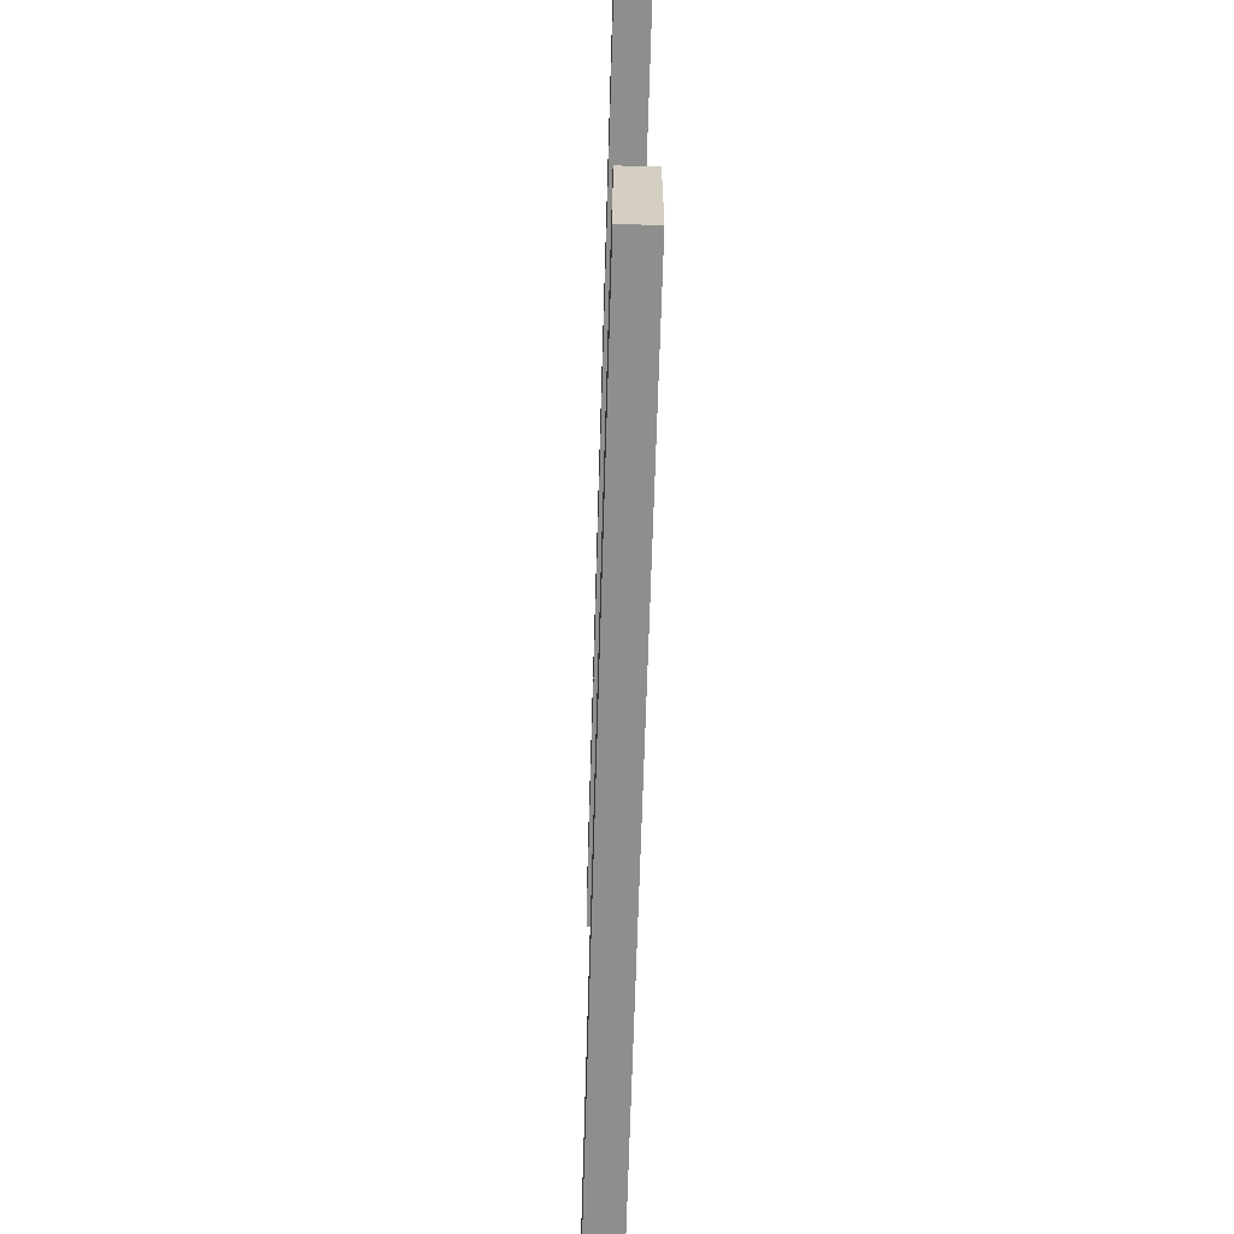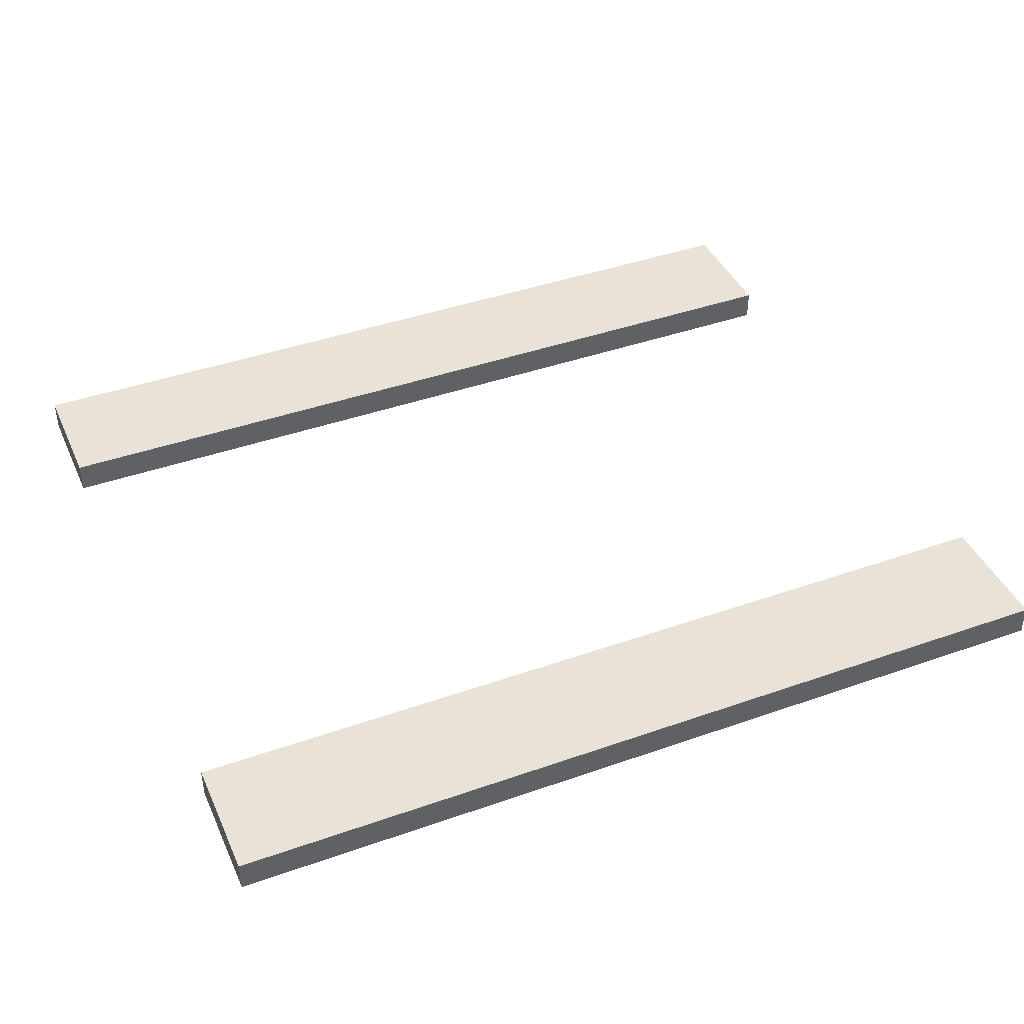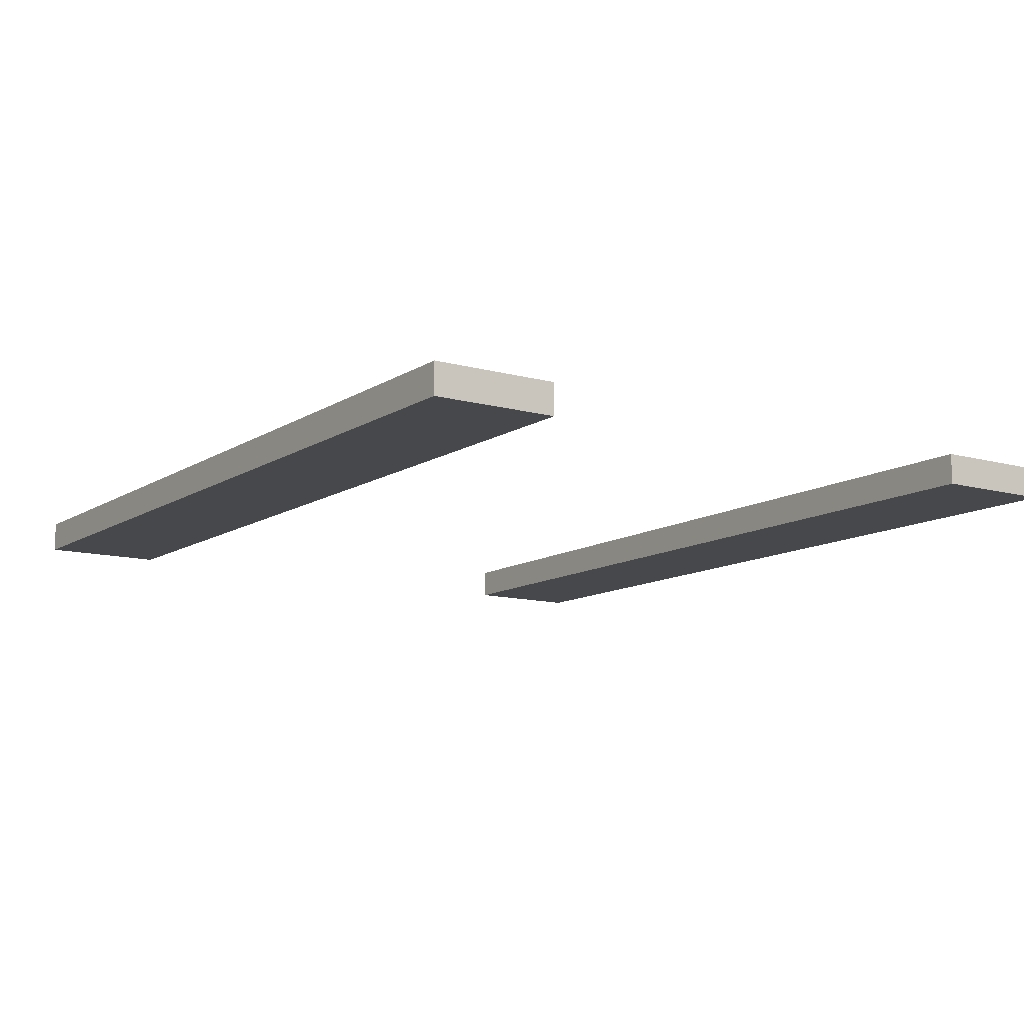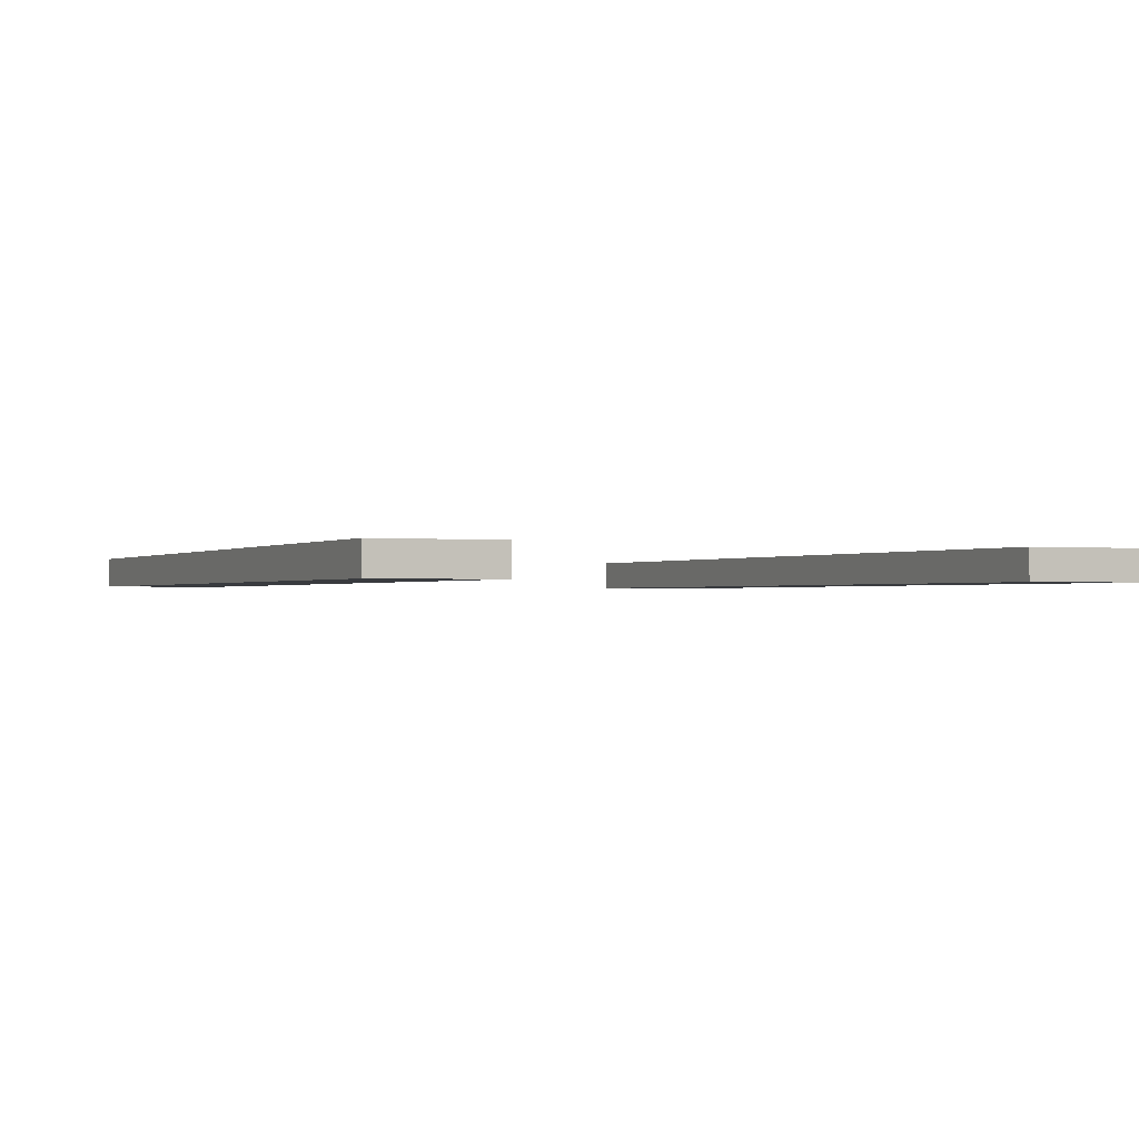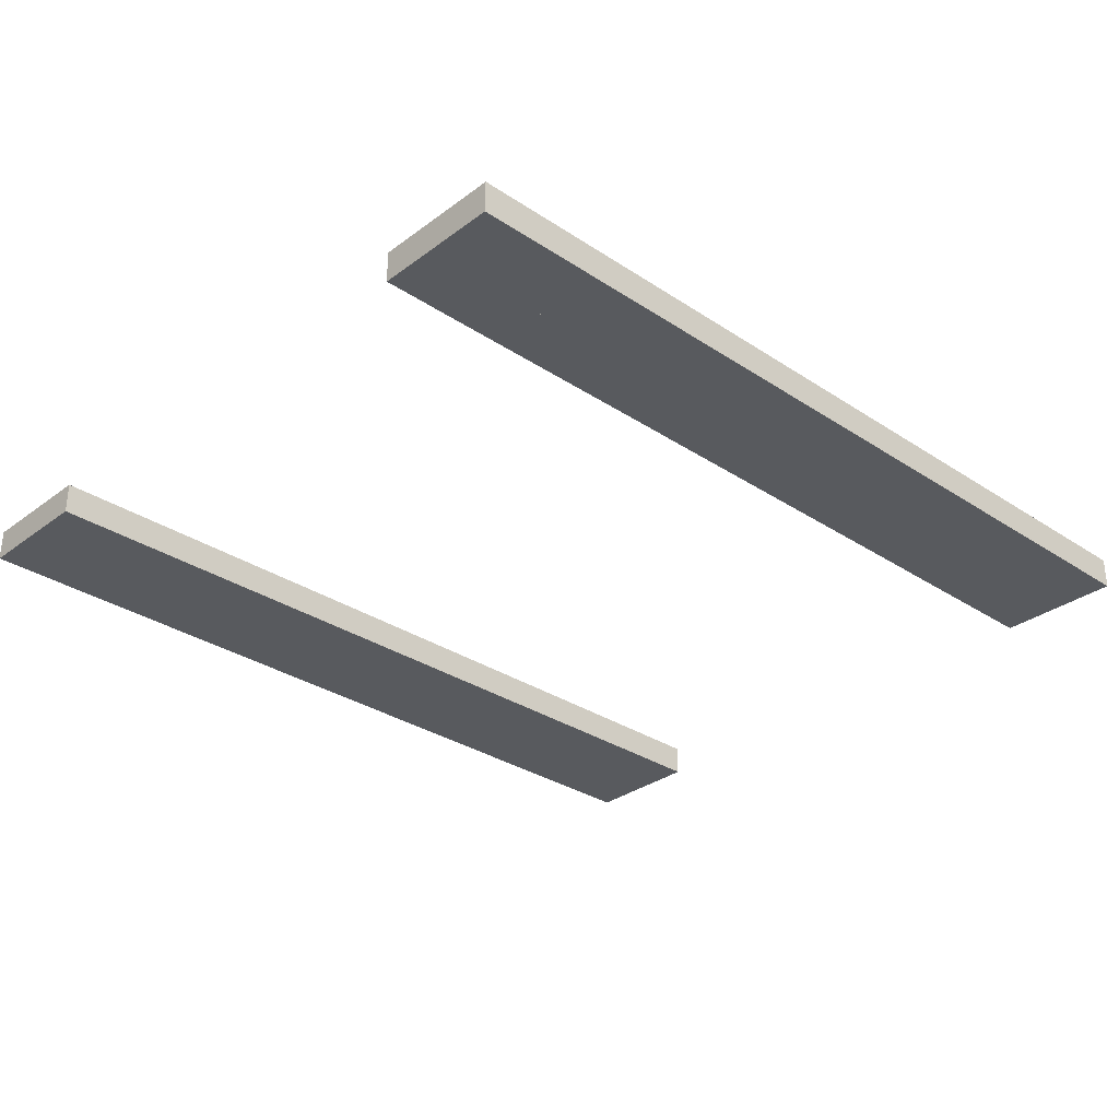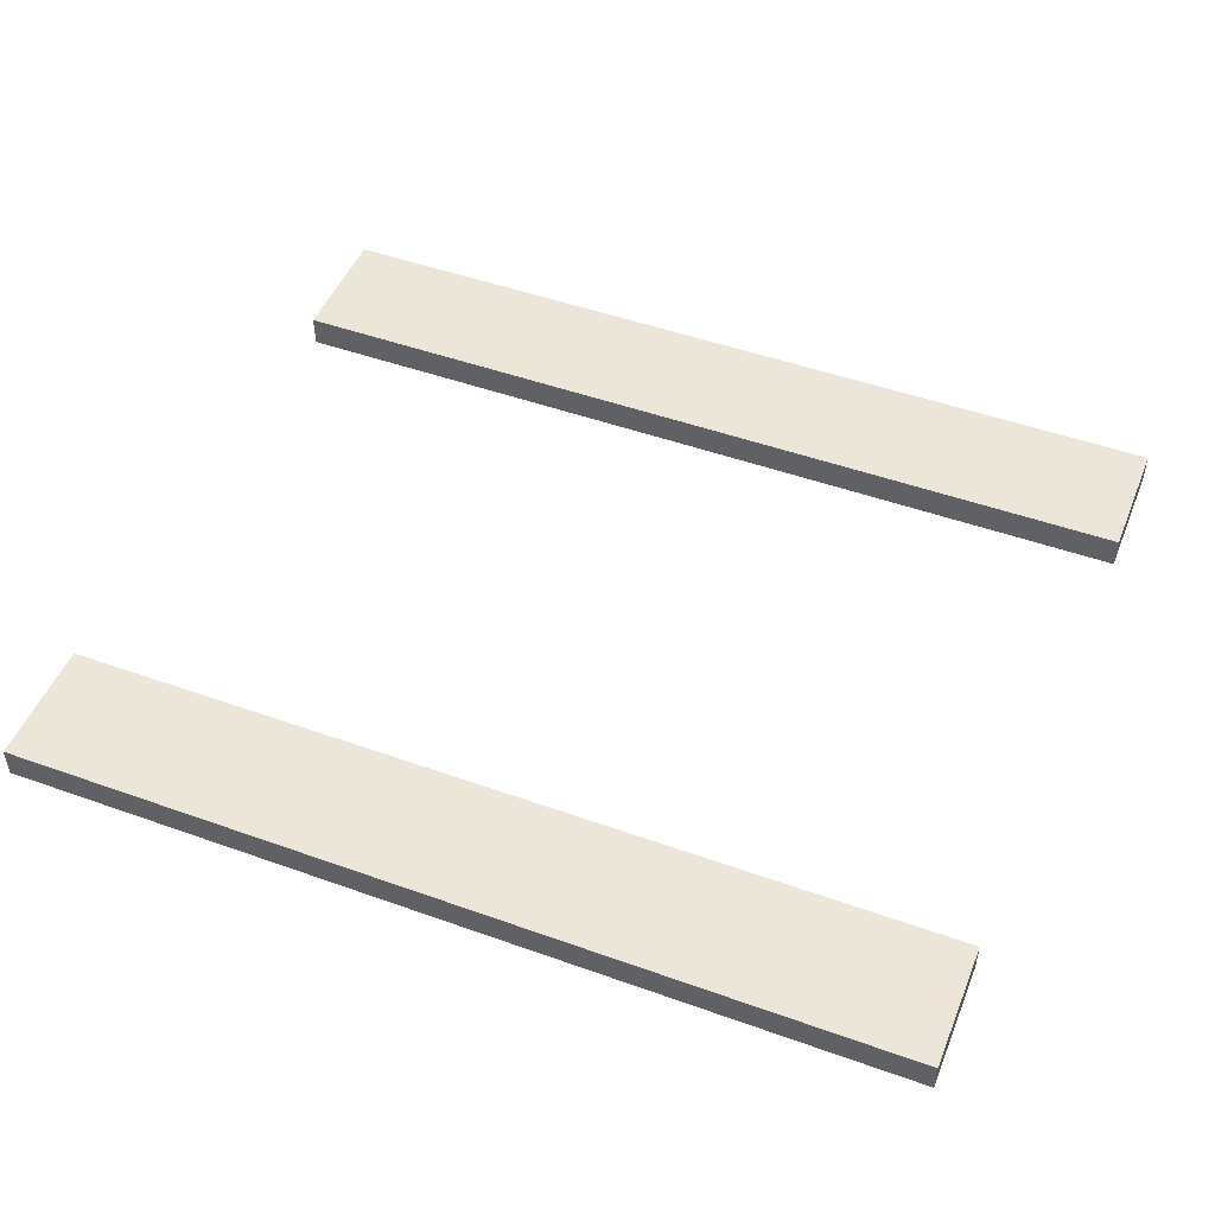
<metadata>
{"format":"obj","ext":"obj","renderer":"f3d","projection":"perspective","resolution":1024,"background":"white","views":[{"elev":-64.8,"azim":-91.7,"up":"+Z"},{"elev":41.8,"azim":157.0,"up":"+Y"},{"elev":-11.5,"azim":-124.0,"up":"+Y"},{"elev":-0.9,"azim":65.5,"up":"+Y"},{"elev":-31.0,"azim":136.6,"up":"+Y"},{"elev":48.8,"azim":-158.3,"up":"+Y"}]}
</metadata>
<code>
g _Combined_RightDoor49_0
v 1 -5.96e-08 -3
v 1 5.96e-08 -2
v 1 -0.25 -2
v 1 -0.25 -3
v 2 5.96e-08 -2
v 2 -5.96e-08 -3
v 2 -0.25 -3
v 2 -0.25 -2
v 1 5.96e-08 -2
v 2 5.96e-08 -2
v 2 -0.25 -2
v 1 -0.25 -2
v 2 -5.96e-08 -3
v 1 -5.96e-08 -3
v 1 -0.25 -3
v 2 -0.25 -3
v 2 -0.25 -3
v 1 -0.25 -3
v 1 -0.25 -2
v 2 -0.25 -2
v 3 -5.96e-08 -3
v 3 5.96e-08 -2
v 3 -0.25 -2
v 3 -0.25 -3
v 4 5.96e-08 -2
v 4 -5.96e-08 -3
v 4 -0.25 -3
v 4 -0.25 -2
v 3 5.96e-08 -2
v 4 5.96e-08 -2
v 4 -0.25 -2
v 3 -0.25 -2
v 4 -5.96e-08 -3
v 3 -5.96e-08 -3
v 3 -0.25 -3
v 4 -0.25 -3
v 4 -0.25 -3
v 3 -0.25 -3
v 3 -0.25 -2
v 4 -0.25 -2
v 1 -5.96e-08 2
v 1 5.96e-08 3
v 1 -0.25 3
v 1 -0.25 2
v 2 5.96e-08 3
v 2 -5.96e-08 2
v 2 -0.25 2
v 2 -0.25 3
v 1 5.96e-08 3
v 2 5.96e-08 3
v 2 -0.25 3
v 1 -0.25 3
v 2 -5.96e-08 2
v 1 -5.96e-08 2
v 1 -0.25 2
v 2 -0.25 2
v 2 -0.25 2
v 1 -0.25 2
v 1 -0.25 3
v 2 -0.25 3
v 2 -5.96e-08 2
v 2 5.96e-08 3
v 2 -0.25 3
v 2 -0.25 2
v 3 5.96e-08 3
v 3 -5.96e-08 2
v 3 -0.25 2
v 3 -0.25 3
v 2 5.96e-08 3
v 3 5.96e-08 3
v 3 -0.25 3
v 2 -0.25 3
v 3 -5.96e-08 2
v 2 -5.96e-08 2
v 2 -0.25 2
v 3 -0.25 2
v 3 -0.25 2
v 2 -0.25 2
v 2 -0.25 3
v 3 -0.25 3
v 1.073e-05 -5.96e-08 2
v 1.073e-05 5.96e-08 3
v 1.073e-05 -0.25 3
v 1.073e-05 -0.25 2
v 1 5.96e-08 3
v 1 -5.96e-08 2
v 1 -0.25 2
v 1 -0.25 3
v 1.073e-05 5.96e-08 3
v 1 5.96e-08 3
v 1 -0.25 3
v 1.073e-05 -0.25 3
v 1 -5.96e-08 2
v 1.073e-05 -5.96e-08 2
v 1.073e-05 -0.25 2
v 1 -0.25 2
v 1 -0.25 2
v 1.073e-05 -0.25 2
v 1.073e-05 -0.25 3
v 1 -0.25 3
v -1 -5.96e-08 2
v -1 5.96e-08 3
v -1 -0.25 3
v -1 -0.25 2
v 1.073e-05 5.96e-08 3
v 1.073e-05 -5.96e-08 2
v 1.073e-05 -0.25 2
v 1.073e-05 -0.25 3
v -1 5.96e-08 3
v 1.073e-05 5.96e-08 3
v 1.073e-05 -0.25 3
v -1 -0.25 3
v 1.073e-05 -5.96e-08 2
v -1 -5.96e-08 2
v -1 -0.25 2
v 1.073e-05 -0.25 2
v 1.073e-05 -0.25 2
v -1 -0.25 2
v -1 -0.25 3
v 1.073e-05 -0.25 3
v -3 -5.96e-08 2
v -3 5.96e-08 3
v -3 -0.25 3
v -3 -0.25 2
v -2 5.96e-08 3
v -2 -5.96e-08 2
v -2 -0.25 2
v -2 -0.25 3
v -3 5.96e-08 3
v -2 5.96e-08 3
v -2 -0.25 3
v -3 -0.25 3
v -2 -5.96e-08 2
v -3 -5.96e-08 2
v -3 -0.25 2
v -2 -0.25 2
v -2 -0.25 2
v -3 -0.25 2
v -3 -0.25 3
v -2 -0.25 3
v 3 -5.96e-08 2
v 3 5.96e-08 3
v 3 -0.25 3
v 3 -0.25 2
v 4 5.96e-08 3
v 4 -5.96e-08 2
v 4 -0.25 2
v 4 -0.25 3
v 3 5.96e-08 3
v 4 5.96e-08 3
v 4 -0.25 3
v 3 -0.25 3
v 4 -5.96e-08 2
v 3 -5.96e-08 2
v 3 -0.25 2
v 4 -0.25 2
v 4 -0.25 2
v 3 -0.25 2
v 3 -0.25 3
v 4 -0.25 3
v -2 -5.96e-08 -3
v -2 5.96e-08 -2
v -2 -0.25 -2
v -2 -0.25 -3
v -1 5.96e-08 -2
v -1 -5.96e-08 -3
v -1 -0.25 -3
v -1 -0.25 -2
v -2 5.96e-08 -2
v -1 5.96e-08 -2
v -1 -0.25 -2
v -2 -0.25 -2
v -1 -5.96e-08 -3
v -2 -5.96e-08 -3
v -2 -0.25 -3
v -1 -0.25 -3
v -1 -0.25 -3
v -2 -0.25 -3
v -2 -0.25 -2
v -1 -0.25 -2
v -3 -5.96e-08 -3
v -3 5.96e-08 -2
v -3 -0.25 -2
v -3 -0.25 -3
v -2 5.96e-08 -2
v -2 -5.96e-08 -3
v -2 -0.25 -3
v -2 -0.25 -2
v -3 5.96e-08 -2
v -2 5.96e-08 -2
v -2 -0.25 -2
v -3 -0.25 -2
v -2 -5.96e-08 -3
v -3 -5.96e-08 -3
v -3 -0.25 -3
v -2 -0.25 -3
v -2 -0.25 -3
v -3 -0.25 -3
v -3 -0.25 -2
v -2 -0.25 -2
v -1 -5.96e-08 -3
v -1 5.96e-08 -2
v -1 -0.25 -2
v -1 -0.25 -3
v 9.477e-06 5.96e-08 -2
v 1.15e-05 -5.96e-08 -3
v 1.049e-05 -0.25 -3
v 1.049e-05 -0.25 -2
v -1 5.96e-08 -2
v 9.477e-06 5.96e-08 -2
v 1.049e-05 -0.25 -2
v -1 -0.25 -2
v 1.15e-05 -5.96e-08 -3
v -1 -5.96e-08 -3
v -1 -0.25 -3
v 1.049e-05 -0.25 -3
v 1.049e-05 -0.25 -3
v -1 -0.25 -3
v -1 -0.25 -2
v 1.049e-05 -0.25 -2
v 1.15e-05 -5.96e-08 -3
v 9.477e-06 5.96e-08 -2
v 1.049e-05 -0.25 -2
v 1.049e-05 -0.25 -3
v 1 5.96e-08 -2
v 1 -5.96e-08 -3
v 1 -0.25 -3
v 1 -0.25 -2
v 9.477e-06 5.96e-08 -2
v 1 5.96e-08 -2
v 1 -0.25 -2
v 1.049e-05 -0.25 -2
v 1 -5.96e-08 -3
v 1.15e-05 -5.96e-08 -3
v 1.049e-05 -0.25 -3
v 1 -0.25 -3
v 1 -0.25 -3
v 1.049e-05 -0.25 -3
v 1.049e-05 -0.25 -2
v 1 -0.25 -2
v 2 -5.96e-08 -3
v 2 5.96e-08 -2
v 2 -0.25 -2
v 2 -0.25 -3
v 3 5.96e-08 -2
v 3 -5.96e-08 -3
v 3 -0.25 -3
v 3 -0.25 -2
v 2 5.96e-08 -2
v 3 5.96e-08 -2
v 3 -0.25 -2
v 2 -0.25 -2
v 3 -5.96e-08 -3
v 2 -5.96e-08 -3
v 2 -0.25 -3
v 3 -0.25 -3
v 3 -0.25 -3
v 2 -0.25 -3
v 2 -0.25 -2
v 3 -0.25 -2
v -2 -5.96e-08 2
v -2 5.96e-08 3
v -2 -0.25 3
v -2 -0.25 2
v -1 5.96e-08 3
v -1 -5.96e-08 2
v -1 -0.25 2
v -1 -0.25 3
v -2 5.96e-08 3
v -1 5.96e-08 3
v -1 -0.25 3
v -2 -0.25 3
v -1 -5.96e-08 2
v -2 -5.96e-08 2
v -2 -0.25 2
v -1 -0.25 2
v -1 -0.25 2
v -2 -0.25 2
v -2 -0.25 3
v -1 -0.25 3
v -1 5.96e-08 -2
v -2 5.96e-08 -2
v -2 -5.96e-08 -3
v -1 -5.96e-08 -3
v -2 5.96e-08 -2
v -3 5.96e-08 -2
v -3 -5.96e-08 -3
v -2 -5.96e-08 -3
v 9.477e-06 5.96e-08 -2
v -1 5.96e-08 -2
v -1 -5.96e-08 -3
v 1.15e-05 -5.96e-08 -3
v 1 5.96e-08 -2
v 9.477e-06 5.96e-08 -2
v 1.15e-05 -5.96e-08 -3
v 1 -5.96e-08 -3
v 3 5.96e-08 -2
v 2 5.96e-08 -2
v 2 -5.96e-08 -3
v 3 -5.96e-08 -3
v 2 5.96e-08 -2
v 1 5.96e-08 -2
v 1 -5.96e-08 -3
v 2 -5.96e-08 -3
v 1 5.96e-08 3
v 1.073e-05 5.96e-08 3
v 1.073e-05 -5.96e-08 2
v 1 -5.96e-08 2
v 3 5.96e-08 3
v 2 5.96e-08 3
v 2 -5.96e-08 2
v 3 -5.96e-08 2
v 1.073e-05 5.96e-08 3
v -1 5.96e-08 3
v -1 -5.96e-08 2
v 1.073e-05 -5.96e-08 2
v -2 5.96e-08 3
v -3 5.96e-08 3
v -3 -5.96e-08 2
v -2 -5.96e-08 2
v -1 5.96e-08 3
v -2 5.96e-08 3
v -2 -5.96e-08 2
v -1 -5.96e-08 2
v 4 5.96e-08 3
v 3 5.96e-08 3
v 3 -5.96e-08 2
v 4 -5.96e-08 2
v 2 5.96e-08 3
v 1 5.96e-08 3
v 1 -5.96e-08 2
v 2 -5.96e-08 2
v 4 5.96e-08 -2
v 3 5.96e-08 -2
v 3 -5.96e-08 -3
v 4 -5.96e-08 -3
g _Combined_RightDoor49_0_0
f 3 2 1
f 4 3 1
f 7 6 5
f 8 7 5
f 11 10 9
f 12 11 9
f 15 14 13
f 16 15 13
f 19 18 17
f 20 19 17
f 23 22 21
f 24 23 21
f 27 26 25
f 28 27 25
f 31 30 29
f 32 31 29
f 35 34 33
f 36 35 33
f 39 38 37
f 40 39 37
f 43 42 41
f 44 43 41
f 47 46 45
f 48 47 45
f 51 50 49
f 52 51 49
f 55 54 53
f 56 55 53
f 59 58 57
f 60 59 57
f 63 62 61
f 64 63 61
f 67 66 65
f 68 67 65
f 71 70 69
f 72 71 69
f 75 74 73
f 76 75 73
f 79 78 77
f 80 79 77
f 83 82 81
f 84 83 81
f 87 86 85
f 88 87 85
f 91 90 89
f 92 91 89
f 95 94 93
f 96 95 93
f 99 98 97
f 100 99 97
f 103 102 101
f 104 103 101
f 107 106 105
f 108 107 105
f 111 110 109
f 112 111 109
f 115 114 113
f 116 115 113
f 119 118 117
f 120 119 117
f 123 122 121
f 124 123 121
f 127 126 125
f 128 127 125
f 131 130 129
f 132 131 129
f 135 134 133
f 136 135 133
f 139 138 137
f 140 139 137
f 143 142 141
f 144 143 141
f 147 146 145
f 148 147 145
f 151 150 149
f 152 151 149
f 155 154 153
f 156 155 153
f 159 158 157
f 160 159 157
f 163 162 161
f 164 163 161
f 167 166 165
f 168 167 165
f 171 170 169
f 172 171 169
f 175 174 173
f 176 175 173
f 179 178 177
f 180 179 177
f 183 182 181
f 184 183 181
f 187 186 185
f 188 187 185
f 191 190 189
f 192 191 189
f 195 194 193
f 196 195 193
f 199 198 197
f 200 199 197
f 203 202 201
f 204 203 201
f 207 206 205
f 208 207 205
f 211 210 209
f 212 211 209
f 215 214 213
f 216 215 213
f 219 218 217
f 220 219 217
f 223 222 221
f 224 223 221
f 227 226 225
f 228 227 225
f 231 230 229
f 232 231 229
f 235 234 233
f 236 235 233
f 239 238 237
f 240 239 237
f 243 242 241
f 244 243 241
f 247 246 245
f 248 247 245
f 251 250 249
f 252 251 249
f 255 254 253
f 256 255 253
f 259 258 257
f 260 259 257
f 263 262 261
f 264 263 261
f 267 266 265
f 268 267 265
f 271 270 269
f 272 271 269
f 275 274 273
f 276 275 273
f 279 278 277
f 280 279 277
f 283 282 281
f 284 283 281
f 287 286 285
f 288 287 285
f 291 290 289
f 292 291 289
f 295 294 293
f 296 295 293
f 299 298 297
f 300 299 297
f 303 302 301
f 304 303 301
f 307 306 305
f 308 307 305
f 311 310 309
f 312 311 309
f 315 314 313
f 316 315 313
f 319 318 317
f 320 319 317
f 323 322 321
f 324 323 321
f 327 326 325
f 328 327 325
f 331 330 329
f 332 331 329
f 335 334 333
f 336 335 333

</code>
